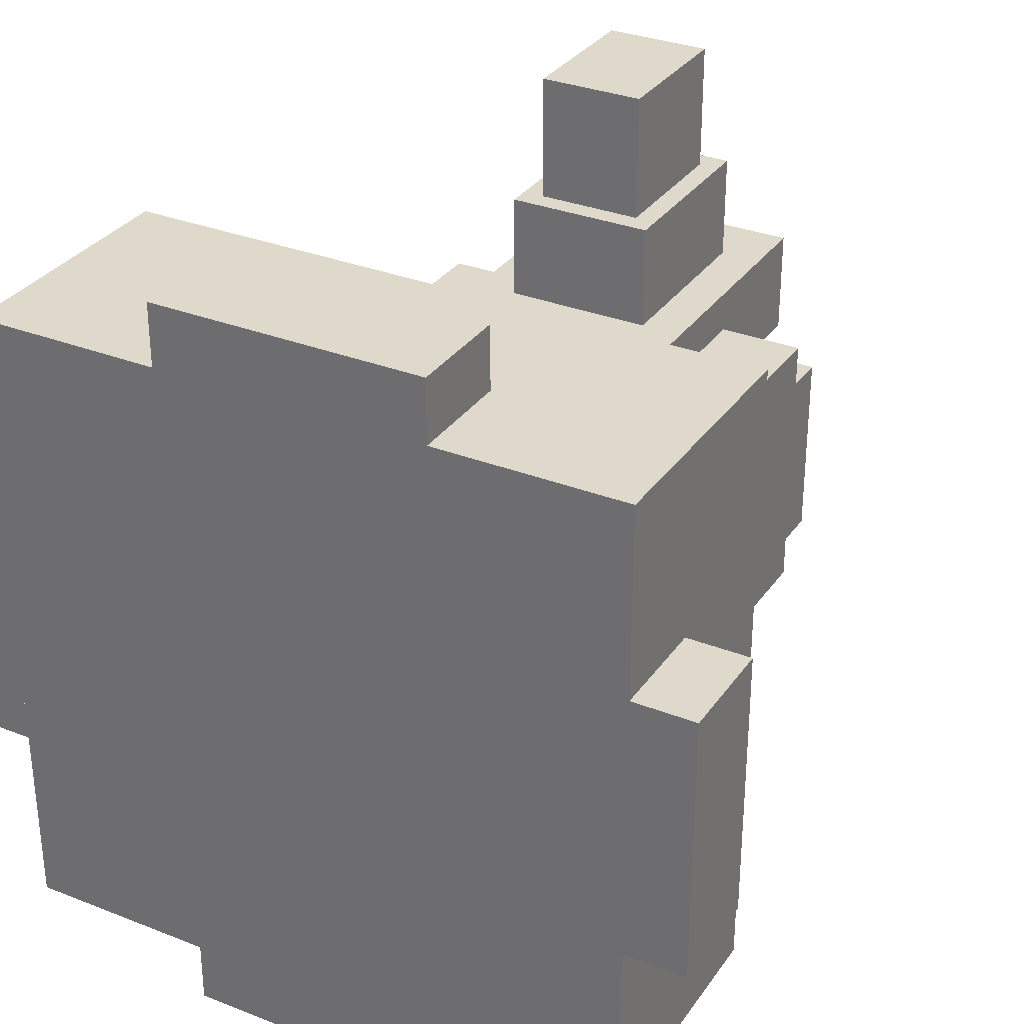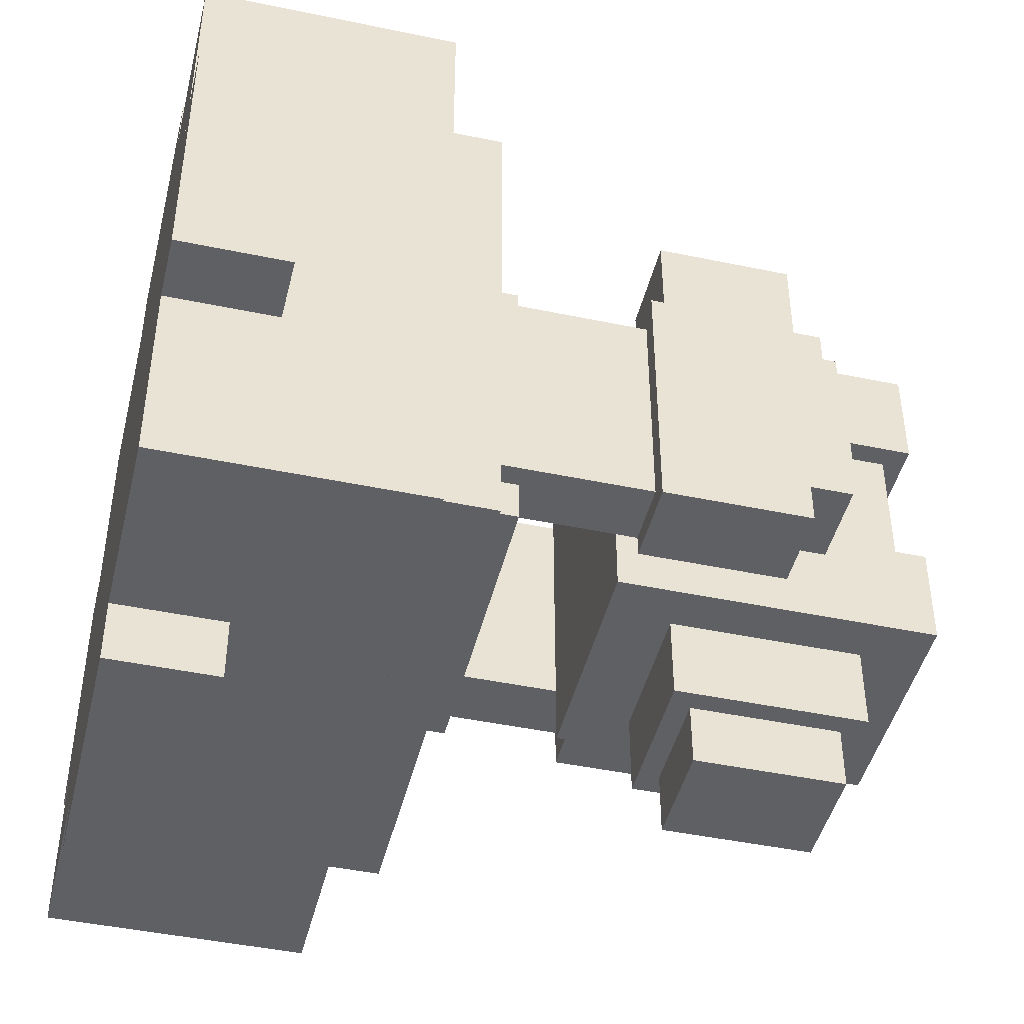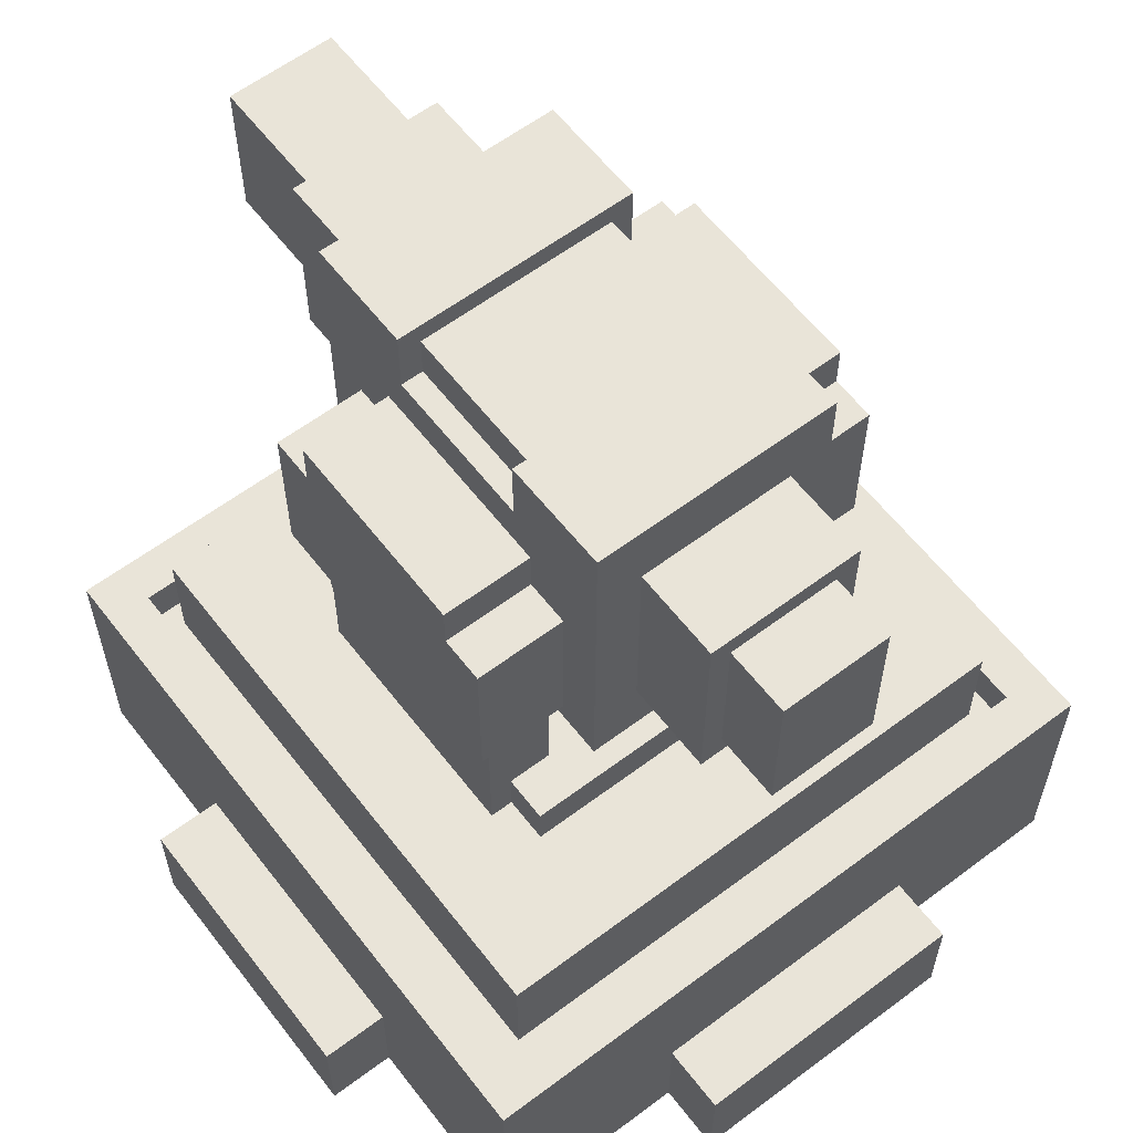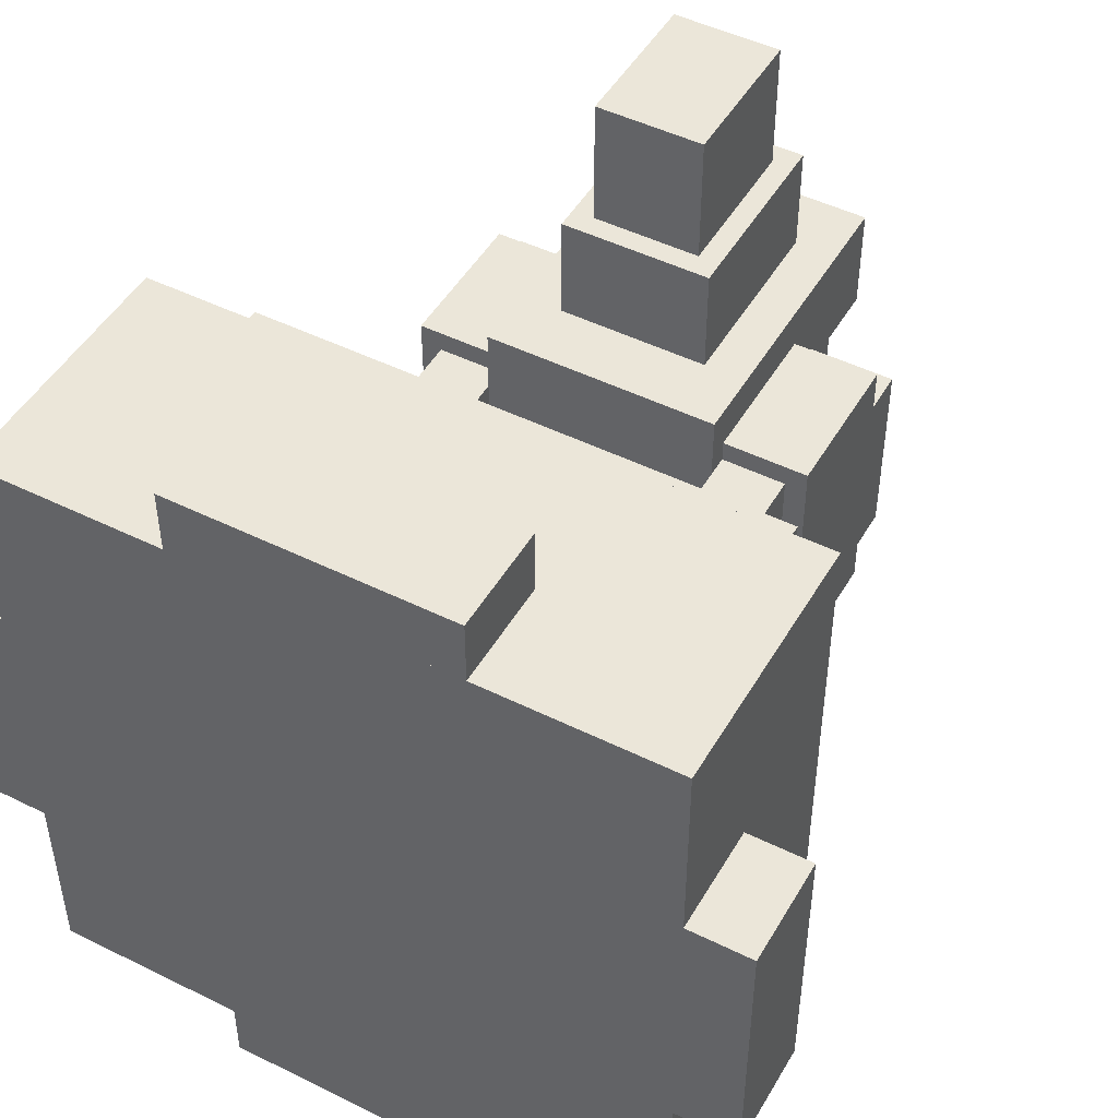
<metadata>
{"format":"obj","ext":"obj","renderer":"f3d","projection":"perspective","resolution":1024,"background":"white","views":[{"elev":31.8,"azim":29.0,"up":"+Z"},{"elev":-45.2,"azim":76.4,"up":"+Z"},{"elev":60.3,"azim":142.5,"up":"+Y"},{"elev":48.0,"azim":29.0,"up":"+Z"}]}
</metadata>
<code>
g gadget_sticky_turret_mesh
v -0.225 0.01197 -0.243
v -0.225 0.1747 -0.243
v -0.243 0.1747 -0.243
v -0.243 0.01197 -0.243
v -0.225 0.01197 0.243
v -0.243 0.01197 0.243
v -0.243 0.1747 0.243
v -0.225 0.1747 0.243
v -0.225 0.1747 0.243
v -0.243 0.1747 0.243
v -0.243 0.1747 -0.243
v -0.225 0.1747 -0.243
v -0.225 0.01197 0.243
v -0.225 0.01197 -0.243
v -0.243 0.01197 -0.243
v -0.243 0.01197 0.243
v -0.243 0.01197 0.243
v -0.243 0.01197 -0.243
v -0.243 0.1747 -0.243
v -0.243 0.1747 0.243
v -0.225 0.01197 0.243
v -0.225 0.1747 0.243
v -0.225 0.1747 -0.243
v -0.225 0.01197 -0.243
v 0.243 0.01197 -0.243
v 0.243 0.1747 -0.243
v 0.225 0.1747 -0.243
v 0.225 0.01197 -0.243
v 0.243 0.01197 0.243
v 0.225 0.01197 0.243
v 0.225 0.1747 0.243
v 0.243 0.1747 0.243
v 0.243 0.1747 0.243
v 0.225 0.1747 0.243
v 0.225 0.1747 -0.243
v 0.243 0.1747 -0.243
v 0.243 0.01197 0.243
v 0.243 0.01197 -0.243
v 0.225 0.01197 -0.243
v 0.225 0.01197 0.243
v 0.225 0.01197 0.243
v 0.225 0.01197 -0.243
v 0.225 0.1747 -0.243
v 0.225 0.1747 0.243
v 0.243 0.01197 0.243
v 0.243 0.1747 0.243
v 0.243 0.1747 -0.243
v 0.243 0.01197 -0.243
v -0.117 0.09 -0.333
v -0.117 0.09 -0.279
v -0.117 0 -0.279
v -0.117 0 -0.333
v 0.117 0.09 -0.333
v 0.117 0 -0.333
v 0.117 0 -0.279
v 0.117 0.09 -0.279
v 0.117 0.09 -0.333
v -0.117 0.09 -0.333
v -0.117 0 -0.333
v 0.117 0 -0.333
v 0.117 0 -0.333
v -0.117 0 -0.333
v -0.117 0 -0.279
v 0.117 0 -0.279
v 0.117 0.09 -0.333
v 0.117 0.09 -0.279
v -0.117 0.09 -0.279
v -0.117 0.09 -0.333
v -0.117 4.292e-08 0.279
v -0.117 0.09 0.279
v -0.117 0.09 0.333
v -0.117 4.292e-08 0.333
v 0.117 0 0.279
v 0.117 0 0.333
v 0.117 0.09 0.333
v 0.117 0.09 0.279
v -0.117 4.292e-08 0.333
v -0.117 0.09 0.333
v 0.117 0.09 0.333
v 0.117 0 0.333
v -0.117 4.292e-08 0.279
v -0.117 4.292e-08 0.333
v 0.117 0 0.333
v 0.117 0 0.279
v -0.117 0.09 0.279
v 0.117 0.09 0.279
v 0.117 0.09 0.333
v -0.117 0.09 0.333
v 0.279 0.216 -0.279
v -0.279 0.216 -0.279
v -0.279 0 -0.279
v 0.279 0 -0.279
v 0.04539 0.594 -0.279
v -0.04461 0.594 -0.279
v -0.04461 0.468 -0.279
v 0.04539 0.468 -0.279
v 0.225 0.27 -0.225
v -0.225 0.27 -0.225
v -0.225 0.18 -0.225
v 0.225 0.18 -0.225
v 0.06261 0.612 -0.225
v -0.06339 0.612 -0.225
v -0.06339 0.45 -0.225
v 0.06261 0.45 -0.225
v 0.09861 0.666 -0.1515
v -0.09939 0.666 -0.1515
v -0.09939 0.396 -0.1515
v 0.09861 0.396 -0.1515
v 0.135 0.306 -0.135
v -0.135 0.306 -0.135
v -0.135 0.27 -0.135
v 0.135 0.27 -0.135
v 0.333 0.09 -0.117
v 0.279 0.09 -0.117
v 0.279 1.14e-08 -0.117
v 0.333 1.14e-08 -0.117
v -0.099 0.54 -0.117
v -0.171 0.54 -0.117
v -0.171 0.414 -0.117
v -0.099 0.414 -0.117
v -0.099 0.414 -0.099
v -0.153 0.414 -0.099
v -0.153 0.27 -0.099
v -0.099 0.27 -0.099
v -0.099 0.576 -0.081
v -0.171 0.576 -0.081
v -0.171 0.54 -0.081
v -0.099 0.54 -0.081
v 0.09939 0.666 0.063
v -0.09861 0.666 0.063
v -0.09861 0.612 0.063
v 0.09939 0.612 0.063
v 0.243 0.216 0.243
v -0.243 0.216 0.243
v -0.243 0.18 0.243
v 0.243 0.18 0.243
v 0.243 0.216 -0.243
v 0.243 0.18 -0.243
v -0.243 0.18 -0.243
v -0.243 0.216 -0.243
v 0.09939 0.666 -0.063
v 0.09939 0.612 -0.063
v -0.09861 0.612 -0.063
v -0.09861 0.666 -0.063
v -0.099 0.576 0.081
v -0.099 0.54 0.081
v -0.171 0.54 0.081
v -0.171 0.576 0.081
v -0.099 0.414 0.099
v -0.099 0.27 0.099
v -0.153 0.27 0.099
v -0.153 0.414 0.099
v 0.333 0.09 0.117
v 0.333 1.14e-08 0.117
v 0.279 1.14e-08 0.117
v 0.279 0.09 0.117
v -0.099 0.54 0.117
v -0.099 0.414 0.117
v -0.171 0.414 0.117
v -0.171 0.54 0.117
v 0.135 0.306 0.135
v 0.135 0.27 0.135
v -0.135 0.27 0.135
v -0.135 0.306 0.135
v 0.09939 0.666 0.153
v 0.09939 0.396 0.153
v -0.09861 0.396 0.153
v -0.09861 0.666 0.153
v 0.225 0.27 0.225
v 0.225 0.18 0.225
v -0.225 0.18 0.225
v -0.225 0.27 0.225
v 0.06339 0.612 0.243
v 0.06339 0.45 0.243
v -0.06261 0.45 0.243
v -0.06261 0.612 0.243
v 0.279 0.216 0.279
v 0.279 0 0.279
v -0.279 0 0.279
v -0.279 0.216 0.279
v 0.04539 0.594 0.351
v 0.04539 0.468 0.351
v -0.04461 0.468 0.351
v -0.04461 0.594 0.351
v -0.153 0.414 0.099
v -0.153 0.27 0.099
v -0.153 0.27 -0.099
v -0.153 0.414 -0.099
v -0.279 0.216 0.279
v -0.279 0 0.279
v -0.279 0 -0.279
v -0.279 0.216 -0.279
v -0.171 0.54 -0.081
v -0.171 0.414 0.117
v -0.171 0.414 -0.117
v -0.171 0.54 -0.117
v -0.171 0.54 0.081
v -0.171 0.54 0.117
v -0.171 0.576 0.081
v -0.171 0.576 -0.081
v -0.135 0.306 0.135
v -0.135 0.27 0.135
v -0.135 0.27 -0.135
v -0.135 0.306 -0.135
v 0.243 0.216 0.243
v 0.243 0.18 0.243
v 0.243 0.18 -0.243
v 0.243 0.216 -0.243
v -0.225 0.27 0.225
v -0.225 0.18 0.225
v -0.225 0.18 -0.225
v -0.225 0.27 -0.225
v -0.09939 0.666 -0.1515
v -0.09861 0.666 -0.063
v -0.09861 0.612 -0.063
v -0.09939 0.396 -0.1515
v -0.09861 0.612 0.063
v -0.09861 0.396 0.153
v -0.09861 0.666 0.153
v -0.09861 0.666 0.063
v -0.04461 0.594 -0.225
v -0.04461 0.468 -0.225
v -0.04461 0.468 -0.279
v -0.04461 0.594 -0.279
v -0.04461 0.594 0.351
v -0.04461 0.468 0.351
v -0.04461 0.468 0.243
v -0.04461 0.594 0.243
v -0.08061 0.648 0.063
v -0.08061 0.612 0.063
v -0.08061 0.612 -0.063
v -0.08061 0.648 -0.063
v -0.06339 0.612 -0.153
v -0.06339 0.45 -0.153
v -0.06339 0.45 -0.225
v -0.06339 0.612 -0.225
v -0.06261 0.612 0.243
v -0.06261 0.45 0.243
v -0.06261 0.45 0.153
v -0.06261 0.612 0.153
v -0.099 0.414 0.099
v -0.099 0.414 -0.099
v -0.099 0.27 -0.099
v -0.099 0.27 0.099
v -0.243 0.216 0.243
v -0.243 0.216 -0.243
v -0.243 0.18 -0.243
v -0.243 0.18 0.243
v -0.099 0.414 -0.117
v -0.099 0.54 0.081
v -0.099 0.54 -0.081
v -0.099 0.54 -0.117
v -0.099 0.576 0.081
v -0.099 0.576 -0.081
v -0.099 0.414 0.117
v -0.099 0.54 0.117
v 0.135 0.306 0.135
v 0.135 0.306 -0.135
v 0.135 0.27 -0.135
v 0.135 0.27 0.135
v 0.279 0.216 0.279
v 0.279 0.216 -0.279
v 0.279 0 -0.279
v 0.279 0 0.279
v 0.333 0.09 0.117
v 0.333 0.09 -0.117
v 0.333 1.14e-08 -0.117
v 0.333 1.14e-08 0.117
v 0.04539 0.594 -0.225
v 0.04539 0.594 -0.279
v 0.04539 0.468 -0.279
v 0.04539 0.468 -0.225
v 0.04539 0.594 0.351
v 0.04539 0.594 0.243
v 0.04539 0.468 0.243
v 0.04539 0.468 0.351
v 0.09939 0.612 -0.063
v 0.09939 0.666 -0.063
v 0.09861 0.666 -0.1515
v 0.09861 0.396 -0.1515
v 0.09939 0.612 0.063
v 0.09939 0.396 0.153
v 0.09939 0.666 0.153
v 0.09939 0.666 0.063
v 0.225 0.27 0.225
v 0.225 0.27 -0.225
v 0.225 0.18 -0.225
v 0.225 0.18 0.225
v 0.06261 0.612 -0.153
v 0.06261 0.612 -0.225
v 0.06261 0.45 -0.225
v 0.06261 0.45 -0.153
v 0.06339 0.612 0.243
v 0.06339 0.612 0.153
v 0.06339 0.45 0.153
v 0.06339 0.45 0.243
v 0.08139 0.648 0.063
v 0.08139 0.648 -0.063
v 0.08139 0.612 -0.063
v 0.08139 0.612 0.063
v 0.279 0 0.279
v 0.279 0 -0.279
v -0.279 0 -0.279
v -0.279 0 0.279
v 0.333 1.14e-08 0.117
v 0.333 1.14e-08 -0.117
v 0.279 1.14e-08 -0.117
v 0.279 1.14e-08 0.117
v -0.09861 0.396 0.153
v 0.09939 0.396 0.153
v 0.09861 0.396 -0.1515
v -0.09939 0.396 -0.1515
v -0.099 0.414 0.117
v -0.099 0.414 -0.117
v -0.171 0.414 -0.117
v -0.171 0.414 0.117
v 0.06261 0.45 -0.153
v 0.06261 0.45 -0.225
v -0.06339 0.45 -0.225
v -0.06339 0.45 -0.153
v 0.06339 0.45 0.243
v 0.06339 0.45 0.153
v -0.06261 0.45 0.153
v -0.06261 0.45 0.243
v 0.04539 0.468 -0.225
v 0.04539 0.468 -0.279
v -0.04461 0.468 -0.279
v -0.04461 0.468 -0.225
v 0.04539 0.468 0.351
v 0.04539 0.468 0.243
v -0.04461 0.468 0.243
v -0.04461 0.468 0.351
v 0.333 0.09 0.117
v 0.279 0.09 0.117
v 0.279 0.09 -0.117
v 0.333 0.09 -0.117
v 0.243 0.18 0.243
v -0.243 0.18 0.243
v -0.243 0.18 -0.243
v 0.243 0.18 -0.243
v -0.243 0.216 0.243
v -0.279 0.216 0.279
v -0.279 0.216 -0.279
v -0.243 0.216 -0.243
v 0.279 0.216 -0.279
v 0.243 0.216 -0.243
v 0.279 0.216 0.279
v 0.243 0.216 0.243
v 0.225 0.27 0.225
v -0.225 0.27 0.225
v -0.225 0.27 -0.225
v 0.225 0.27 -0.225
v 0.135 0.306 0.135
v -0.135 0.306 0.135
v -0.135 0.306 -0.135
v 0.135 0.306 -0.135
v -0.099 0.54 -0.081
v -0.171 0.54 -0.081
v -0.171 0.54 -0.117
v -0.099 0.54 -0.117
v -0.099 0.54 0.117
v -0.171 0.54 0.117
v -0.171 0.54 0.081
v -0.099 0.54 0.081
v -0.099 0.576 0.081
v -0.171 0.576 0.081
v -0.171 0.576 -0.081
v -0.099 0.576 -0.081
v 0.04539 0.594 -0.225
v -0.04461 0.594 -0.225
v -0.04461 0.594 -0.279
v 0.04539 0.594 -0.279
v 0.04539 0.594 0.351
v -0.04461 0.594 0.351
v -0.04461 0.594 0.243
v 0.04539 0.594 0.243
v 0.09939 0.612 0.063
v -0.09861 0.612 0.063
v -0.09861 0.612 -0.063
v 0.09939 0.612 -0.063
v 0.06261 0.612 -0.153
v -0.06339 0.612 -0.153
v -0.06339 0.612 -0.225
v 0.06261 0.612 -0.225
v 0.06339 0.612 0.243
v -0.06261 0.612 0.243
v -0.06261 0.612 0.153
v 0.06339 0.612 0.153
v 0.08139 0.648 0.063
v -0.08061 0.648 0.063
v -0.08061 0.648 -0.063
v 0.08139 0.648 -0.063
v 0.09861 0.666 -0.1515
v 0.09939 0.666 -0.063
v -0.09861 0.666 -0.063
v -0.09939 0.666 -0.1515
v 0.09939 0.666 0.153
v -0.09861 0.666 0.153
v -0.09861 0.666 0.063
v 0.09939 0.666 0.063
v 0.1714 0.414 -0.117
v 0.1714 0.54 -0.117
v 0.09939 0.54 -0.117
v 0.09939 0.414 -0.117
v 0.1534 0.27 -0.099
v 0.1534 0.414 -0.099
v 0.09939 0.414 -0.099
v 0.09939 0.27 -0.099
v 0.1714 0.54 -0.081
v 0.1714 0.576 -0.081
v 0.09939 0.576 -0.081
v 0.09939 0.54 -0.081
v 0.1714 0.54 0.081
v 0.09939 0.54 0.081
v 0.09939 0.576 0.081
v 0.1714 0.576 0.081
v 0.1534 0.27 0.099
v 0.09939 0.27 0.099
v 0.09939 0.414 0.099
v 0.1534 0.414 0.099
v 0.1714 0.414 0.117
v 0.09939 0.414 0.117
v 0.09939 0.54 0.117
v 0.1714 0.54 0.117
v 0.1534 0.27 -0.099
v 0.1534 0.27 0.099
v 0.1534 0.414 0.099
v 0.1534 0.414 -0.099
v 0.1714 0.54 -0.081
v 0.1714 0.54 0.081
v 0.1714 0.576 0.081
v 0.1714 0.576 -0.081
v 0.1714 0.414 -0.117
v 0.1714 0.414 0.117
v 0.1714 0.54 0.117
v 0.1714 0.54 -0.117
v 0.09939 0.27 -0.099
v 0.09939 0.414 -0.099
v 0.09939 0.414 0.099
v 0.09939 0.27 0.099
v 0.09939 0.414 -0.117
v 0.09939 0.54 -0.117
v 0.09939 0.54 -0.081
v 0.09939 0.54 0.081
v 0.09939 0.576 0.081
v 0.09939 0.576 -0.081
v 0.09939 0.414 0.117
v 0.09939 0.54 0.117
v 0.1714 0.414 -0.117
v 0.09939 0.414 -0.117
v 0.09939 0.414 0.117
v 0.1714 0.414 0.117
v 0.1714 0.54 -0.117
v 0.1714 0.54 -0.081
v 0.09939 0.54 -0.081
v 0.09939 0.54 -0.117
v 0.1714 0.54 0.081
v 0.1714 0.54 0.117
v 0.09939 0.54 0.117
v 0.09939 0.54 0.081
v 0.1714 0.576 -0.081
v 0.1714 0.576 0.081
v 0.09939 0.576 0.081
v 0.09939 0.576 -0.081
v -0.279 0 -0.117
v -0.279 0.09 -0.117
v -0.333 0.09 -0.117
v -0.333 0 -0.117
v -0.279 0 0.117
v -0.333 0 0.117
v -0.333 0.09 0.117
v -0.279 0.09 0.117
v -0.333 0 -0.117
v -0.333 0.09 -0.117
v -0.333 0.09 0.117
v -0.333 0 0.117
v -0.279 0 -0.117
v -0.333 0 -0.117
v -0.333 0 0.117
v -0.279 0 0.117
v -0.279 0.09 -0.117
v -0.279 0.09 0.117
v -0.333 0.09 0.117
v -0.333 0.09 -0.117
g gadget_sticky_turret_mesh_0
f 3 2 1
f 4 3 1
f 7 6 5
f 8 7 5
f 11 10 9
f 12 11 9
f 15 14 13
f 16 15 13
f 19 18 17
f 20 19 17
f 23 22 21
f 24 23 21
f 27 26 25
f 28 27 25
f 31 30 29
f 32 31 29
f 35 34 33
f 36 35 33
f 39 38 37
f 40 39 37
f 43 42 41
f 44 43 41
f 47 46 45
f 48 47 45
f 51 50 49
f 52 51 49
f 55 54 53
f 56 55 53
f 59 58 57
f 60 59 57
f 63 62 61
f 64 63 61
f 67 66 65
f 68 67 65
f 71 70 69
f 72 71 69
f 75 74 73
f 76 75 73
f 79 78 77
f 80 79 77
f 83 82 81
f 84 83 81
f 87 86 85
f 88 87 85
f 91 90 89
f 92 91 89
f 95 94 93
f 96 95 93
f 99 98 97
f 100 99 97
f 103 102 101
f 104 103 101
f 107 106 105
f 108 107 105
f 111 110 109
f 112 111 109
f 115 114 113
f 116 115 113
f 119 118 117
f 120 119 117
f 123 122 121
f 124 123 121
f 127 126 125
f 128 127 125
f 131 130 129
f 132 131 129
f 135 134 133
f 136 135 133
f 139 138 137
f 140 139 137
f 143 142 141
f 144 143 141
f 147 146 145
f 148 147 145
f 151 150 149
f 152 151 149
f 155 154 153
f 156 155 153
f 159 158 157
f 160 159 157
f 163 162 161
f 164 163 161
f 167 166 165
f 168 167 165
f 171 170 169
f 172 171 169
f 175 174 173
f 176 175 173
f 179 178 177
f 180 179 177
f 183 182 181
f 184 183 181
f 187 186 185
f 188 187 185
f 191 190 189
f 192 191 189
f 195 194 193
f 196 195 193
f 197 193 194
f 198 197 194
f 193 197 199
f 200 193 199
f 203 202 201
f 204 203 201
f 207 206 205
f 208 207 205
f 211 210 209
f 212 211 209
f 215 214 213
f 216 215 213
f 215 216 217
f 216 218 217
f 217 218 219
f 220 217 219
f 223 222 221
f 224 223 221
f 227 226 225
f 228 227 225
f 231 230 229
f 232 231 229
f 235 234 233
f 236 235 233
f 239 238 237
f 240 239 237
f 243 242 241
f 244 243 241
f 247 246 245
f 248 247 245
f 251 250 249
f 252 251 249
f 250 251 253
f 251 254 253
f 249 250 255
f 250 256 255
f 259 258 257
f 260 259 257
f 263 262 261
f 264 263 261
f 267 266 265
f 268 267 265
f 271 270 269
f 272 271 269
f 275 274 273
f 276 275 273
f 279 278 277
f 280 279 277
f 277 281 280
f 281 282 280
f 282 281 283
f 281 284 283
f 287 286 285
f 288 287 285
f 291 290 289
f 292 291 289
f 295 294 293
f 296 295 293
f 299 298 297
f 300 299 297
f 303 302 301
f 304 303 301
f 307 306 305
f 308 307 305
f 311 310 309
f 312 311 309
f 315 314 313
f 316 315 313
f 319 318 317
f 320 319 317
f 323 322 321
f 324 323 321
f 327 326 325
f 328 327 325
f 331 330 329
f 332 331 329
f 335 334 333
f 336 335 333
f 339 338 337
f 340 339 337
f 343 342 341
f 344 343 341
f 343 344 345
f 344 346 345
f 341 342 347
f 345 346 347
f 348 341 347
f 346 348 347
f 351 350 349
f 352 351 349
f 355 354 353
f 356 355 353
f 359 358 357
f 360 359 357
f 363 362 361
f 364 363 361
f 367 366 365
f 368 367 365
f 371 370 369
f 372 371 369
f 375 374 373
f 376 375 373
f 379 378 377
f 380 379 377
f 383 382 381
f 384 383 381
f 387 386 385
f 388 387 385
f 391 390 389
f 392 391 389
f 395 394 393
f 396 395 393
f 399 398 397
f 400 399 397
f 403 402 401
f 404 403 401
f 407 406 405
f 408 407 405
f 411 410 409
f 412 411 409
f 415 414 413
f 416 415 413
f 419 418 417
f 420 419 417
f 423 422 421
f 424 423 421
f 427 426 425
f 428 427 425
f 431 430 429
f 432 431 429
f 429 430 433
f 434 433 430
f 435 434 430
f 436 429 433
f 439 438 437
f 440 439 437
f 443 442 441
f 444 443 441
f 444 445 443
f 445 446 443
f 444 441 447
f 448 444 447
f 451 450 449
f 452 451 449
f 455 454 453
f 456 455 453
f 459 458 457
f 460 459 457
f 463 462 461
f 464 463 461
f 467 466 465
f 468 467 465
f 471 470 469
f 472 471 469
f 475 474 473
f 476 475 473
f 479 478 477
f 480 479 477
f 483 482 481
f 484 483 481

</code>
